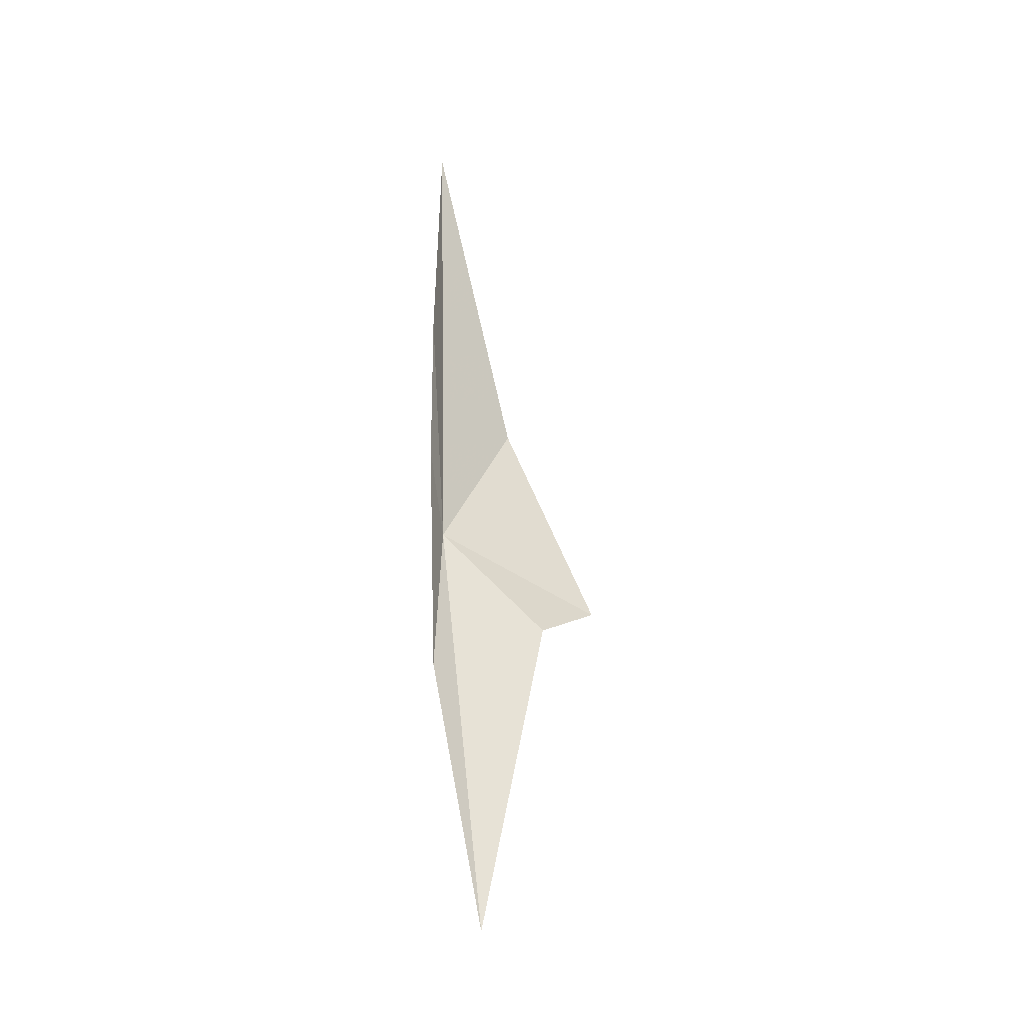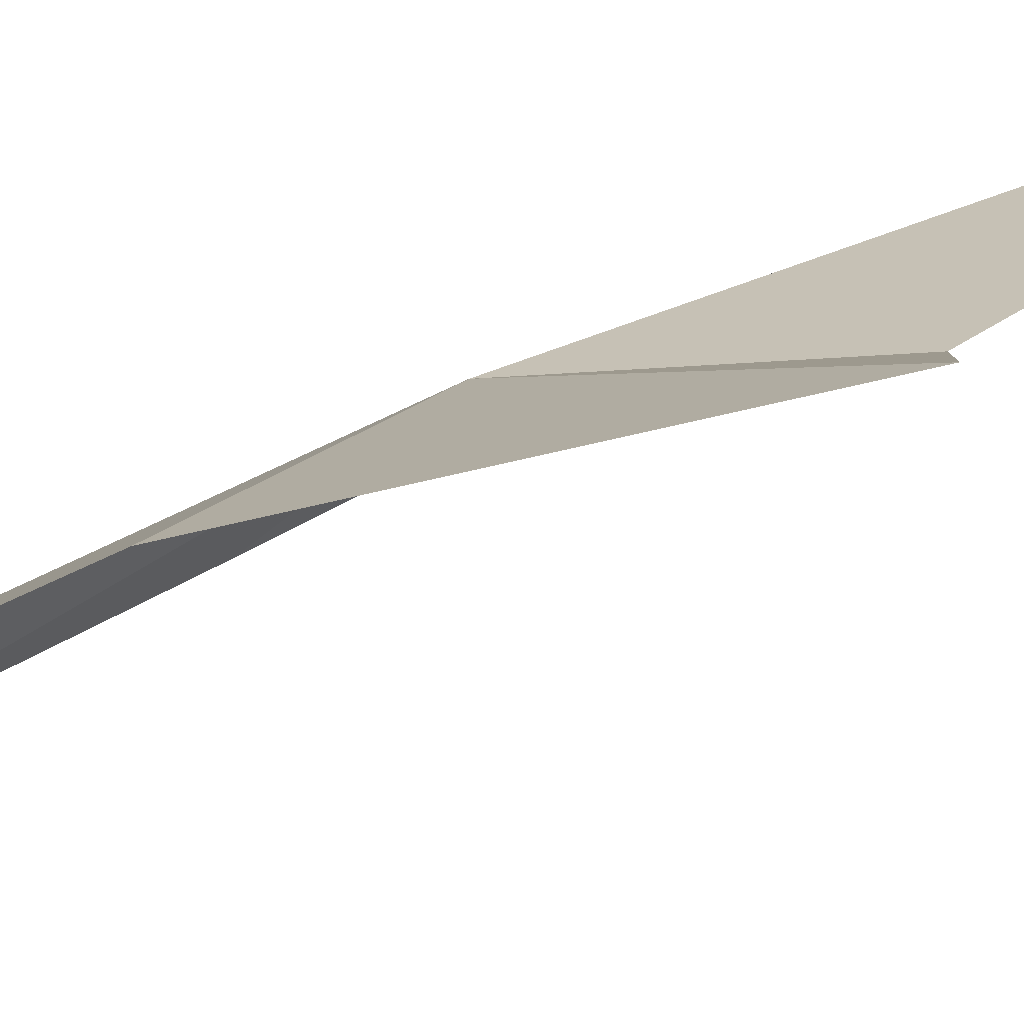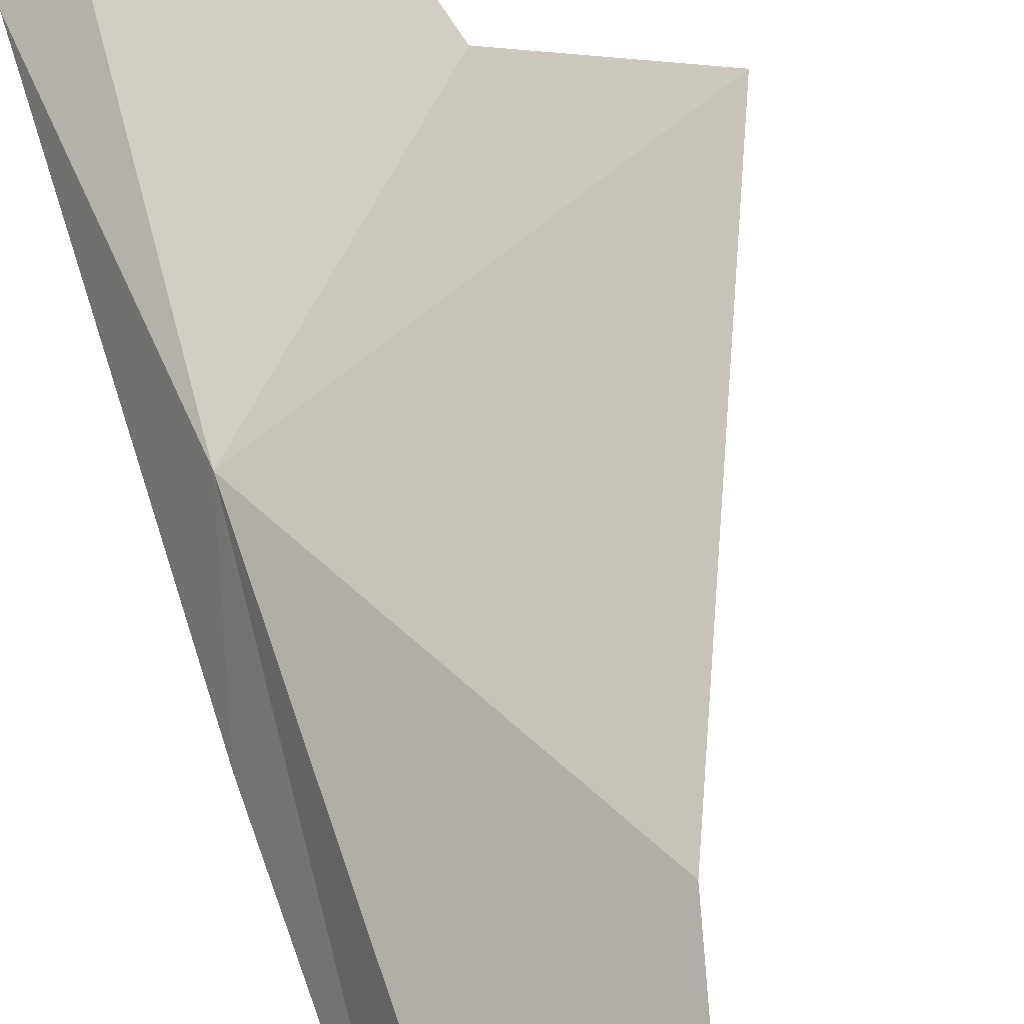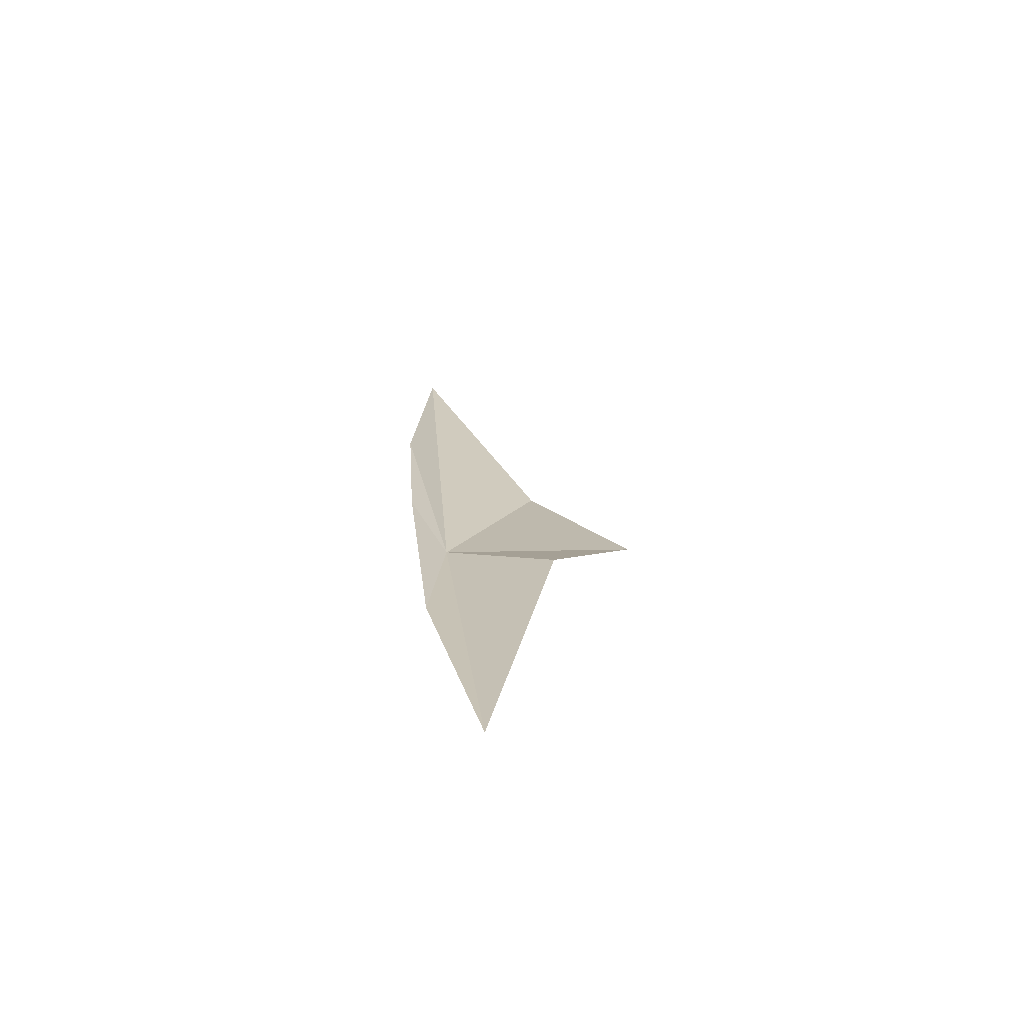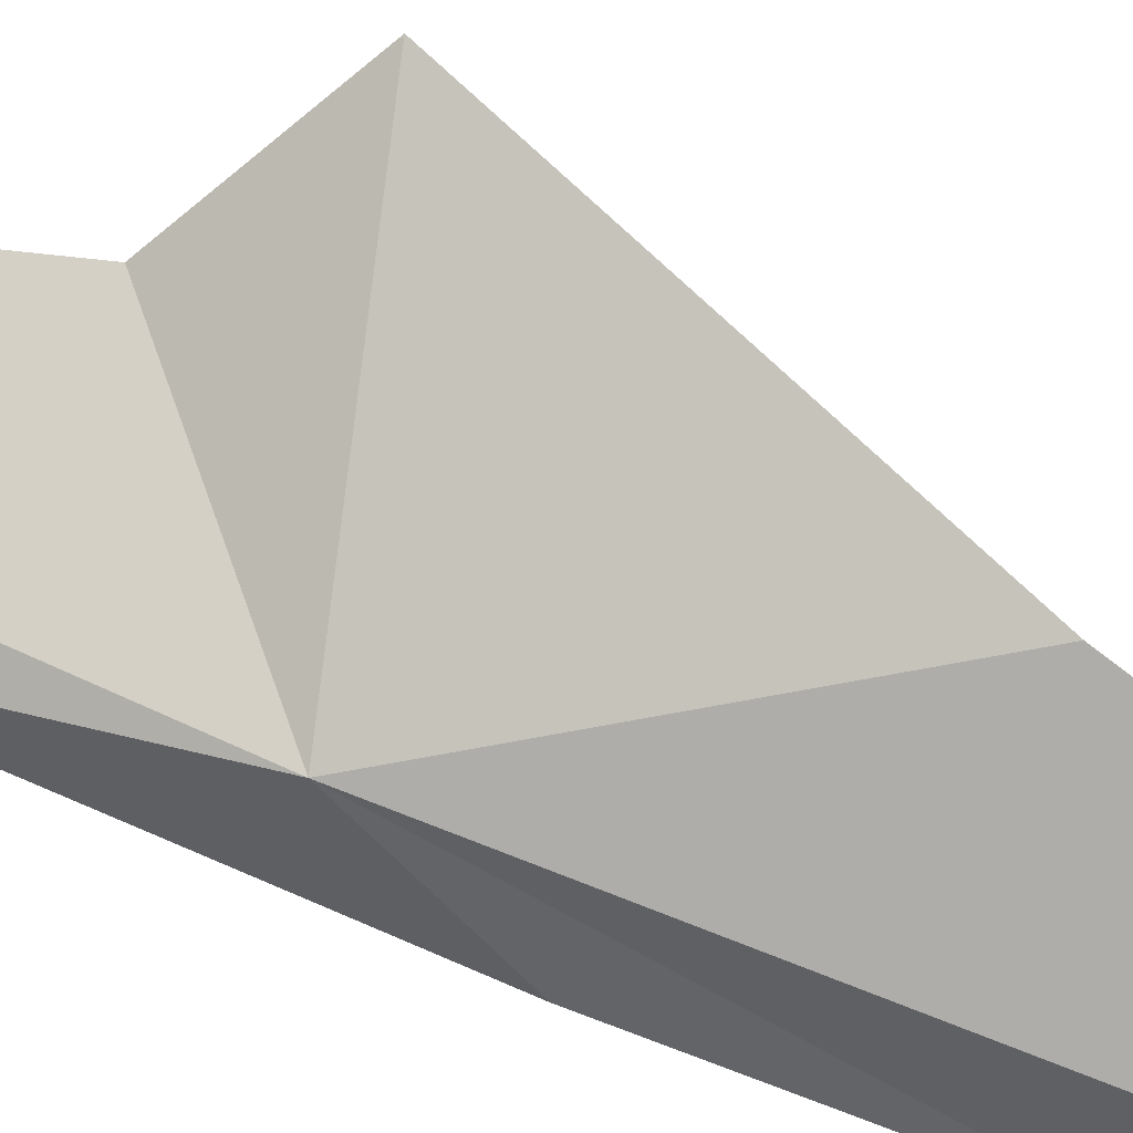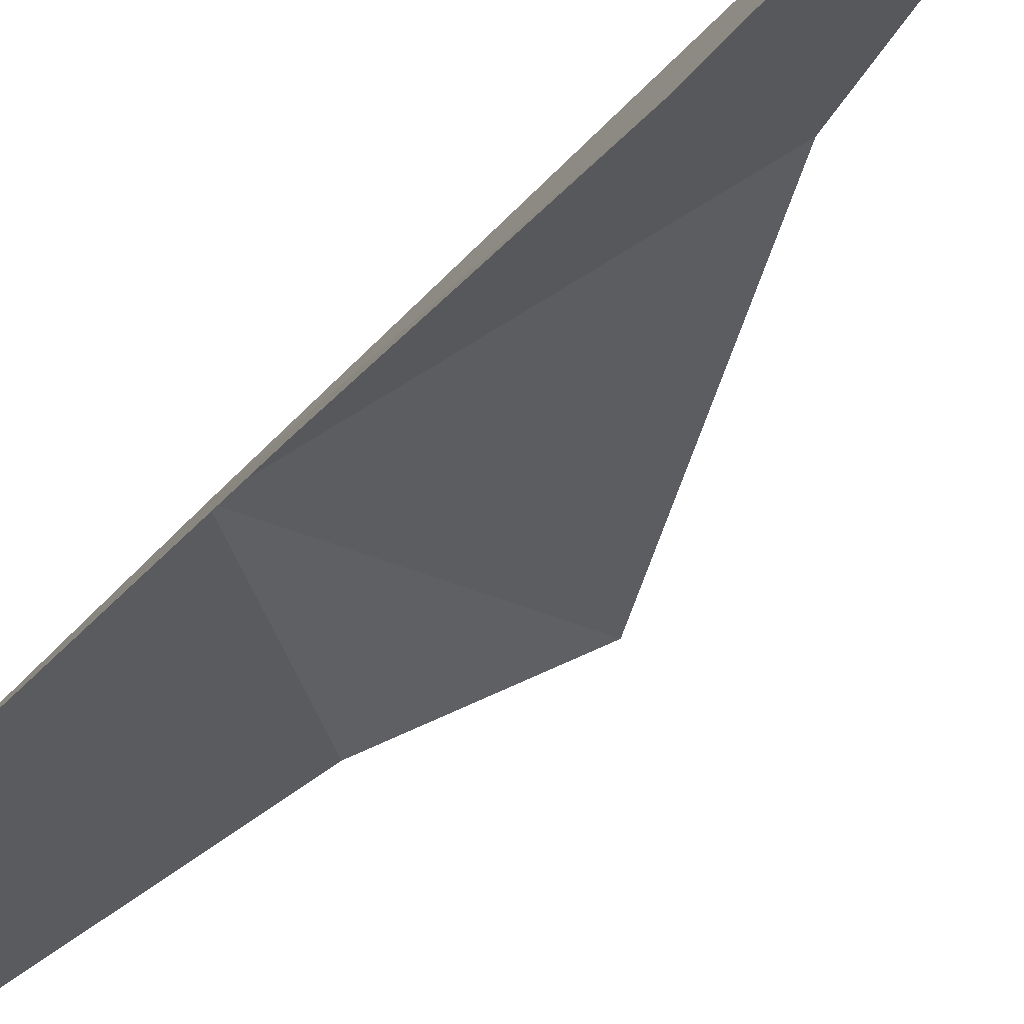
<metadata>
{"format":"obj","ext":"obj","renderer":"f3d","projection":"perspective","resolution":1024,"background":"white","views":[{"elev":-36.3,"azim":-10.7,"up":"+Z"},{"elev":31.2,"azim":50.9,"up":"+Y"},{"elev":67.7,"azim":-20.6,"up":"+Y"},{"elev":-69.6,"azim":27.3,"up":"+Z"},{"elev":65.0,"azim":-71.4,"up":"+Y"},{"elev":-44.4,"azim":-37.2,"up":"+Y"}]}
</metadata>
<code>
v 89.12 64.45 12.83
v 90.11 65.07 15.11
v 88.87 63.94 19.42
v 88.79 63.69 15.89
v 88.84 63.89 13.75
v 91.34 65.36 12.41
v 90.53 64.79 11.7
v 89.02 64.27 10.7
v 89.71 64.59 7.358
f 1 3 2
f 1 5 4
f 1 4 3
f 1 2 6
f 1 6 7
f 1 8 5
f 1 7 9
f 1 9 8

</code>
